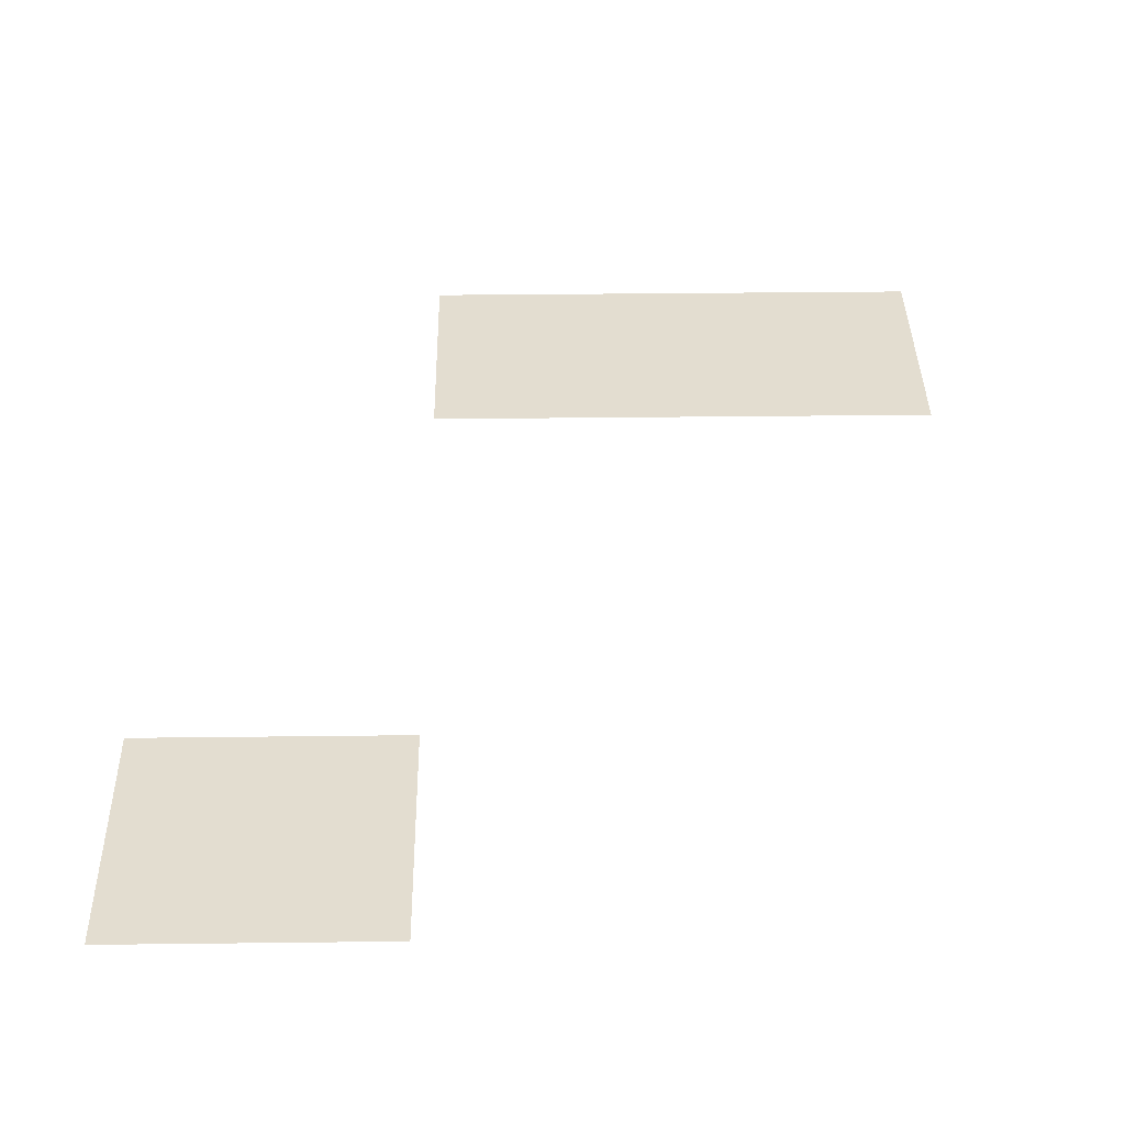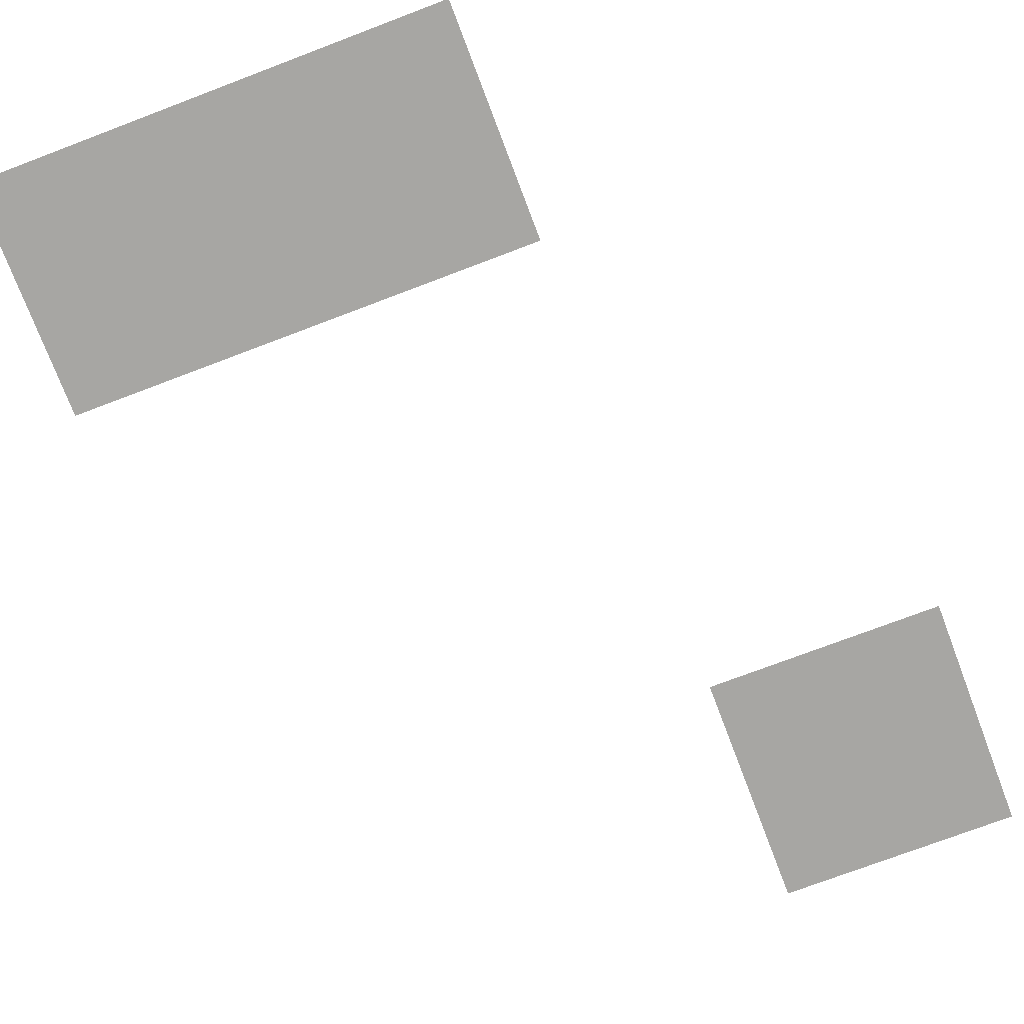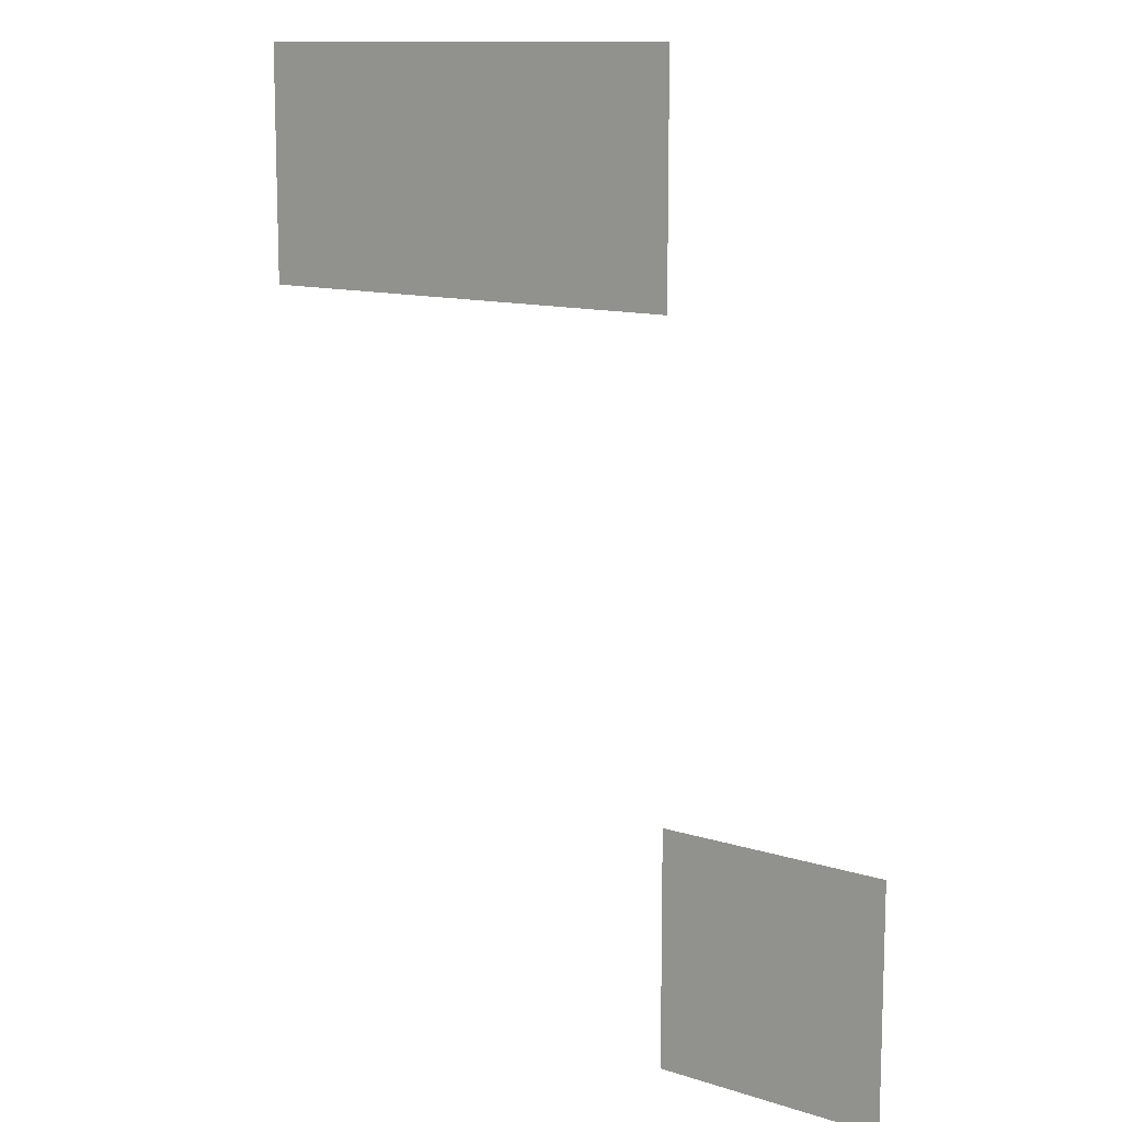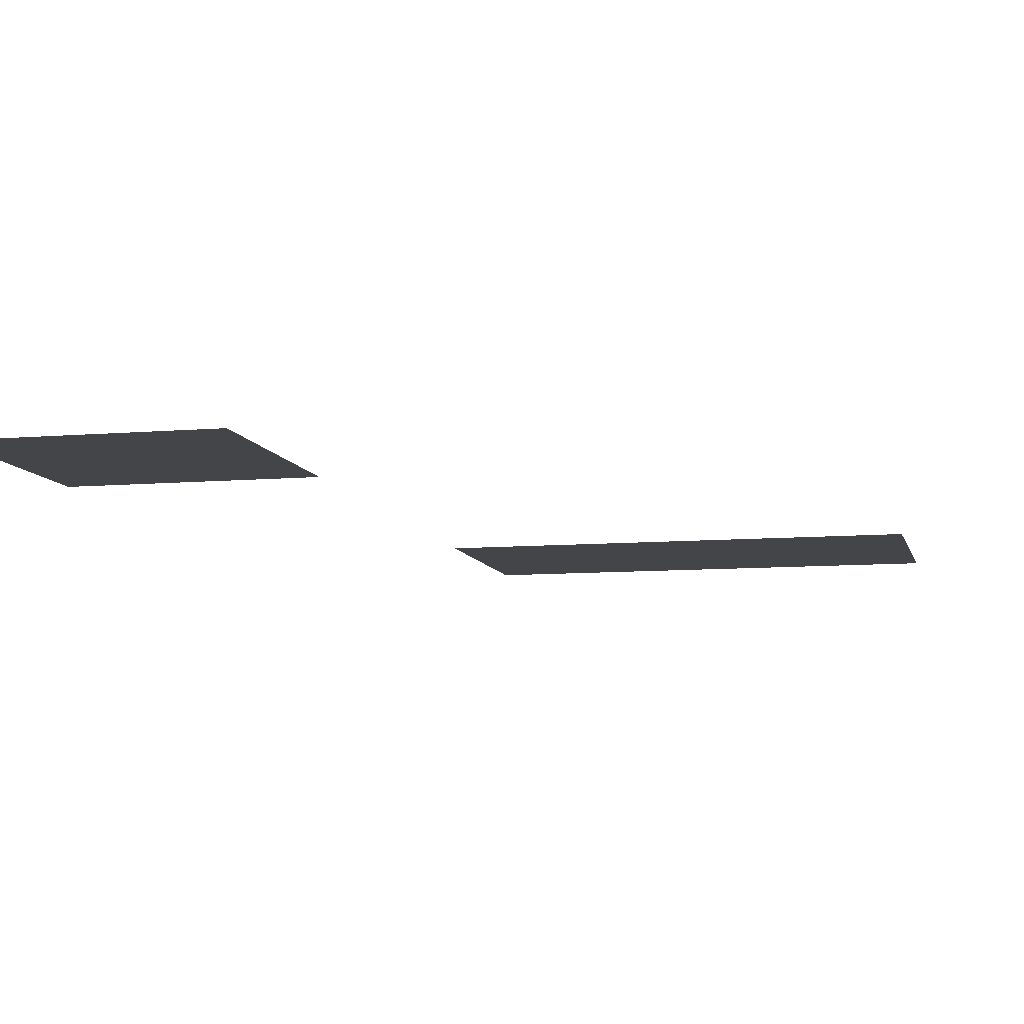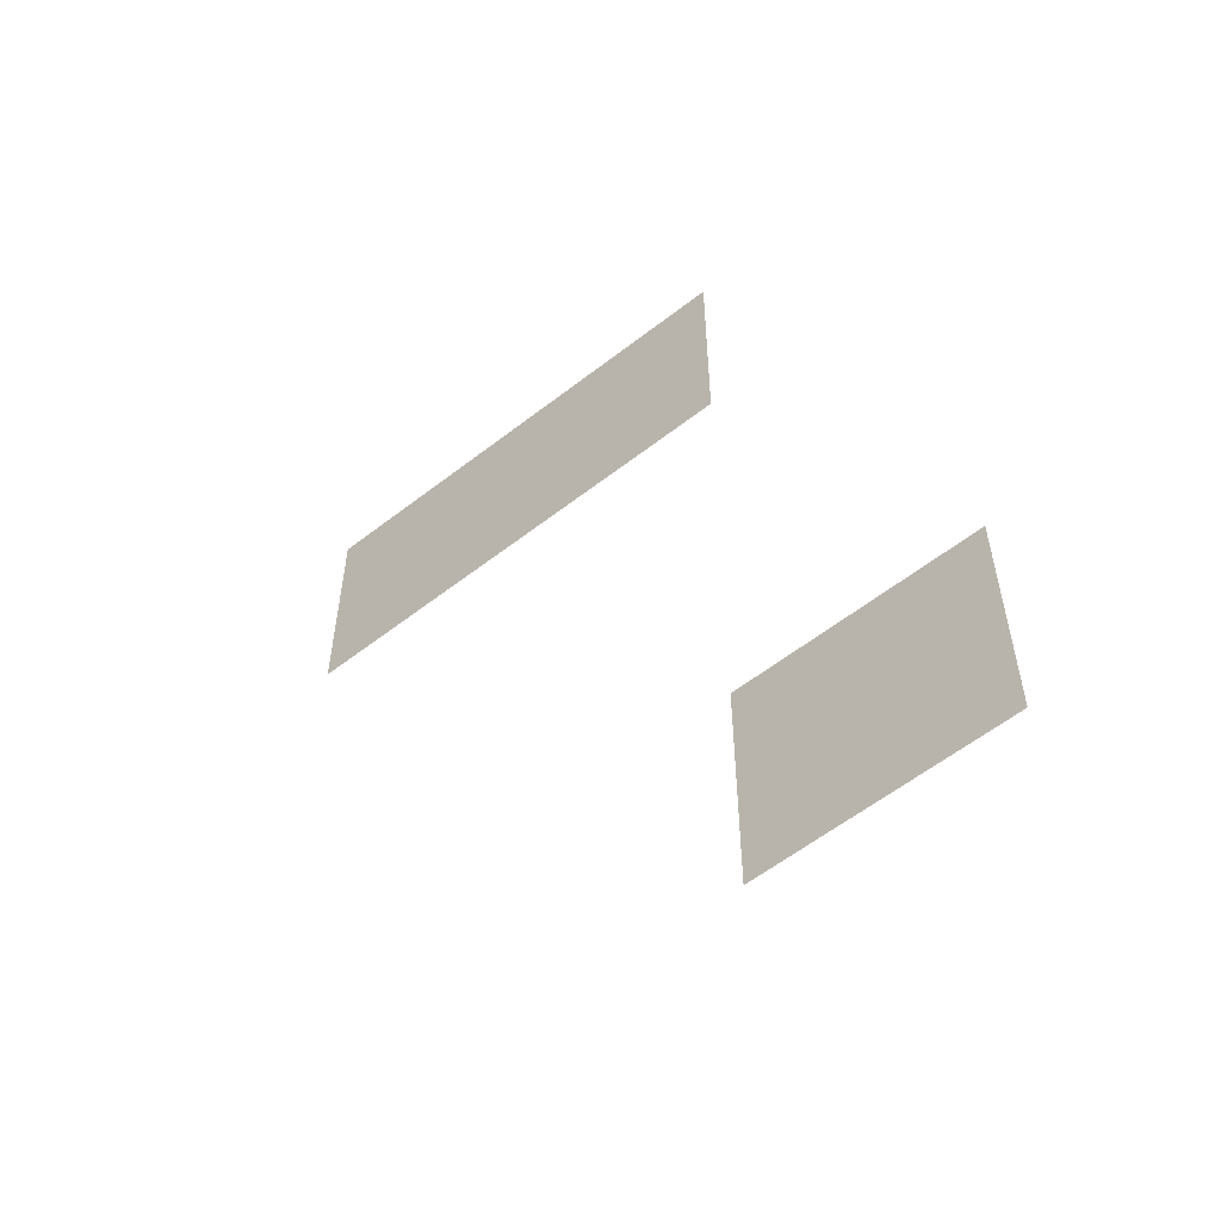
<metadata>
{"format":"obj","ext":"obj","renderer":"f3d","projection":"perspective","resolution":1024,"background":"white","views":[{"elev":35.5,"azim":-0.9,"up":"+Z"},{"elev":-74.1,"azim":-159.2,"up":"+Z"},{"elev":11.8,"azim":-142.4,"up":"+Y"},{"elev":-8.7,"azim":13.2,"up":"+Z"},{"elev":-57.7,"azim":-141.0,"up":"+Y"}]}
</metadata>
<code>
v 0 -32 0
v -32 -32 0
v -32 0 0
v 0 0 0
v -32 -32 0
v -64 -32 0
v -64 0 0
v -32 0 0
v -64 -128 0
v -96 -128 0
v -96 -96 0
v -64 -96 0
g town_mesh_0001
f 1 2 3 4
f 5 6 7 8
f 9 10 11 12

</code>
